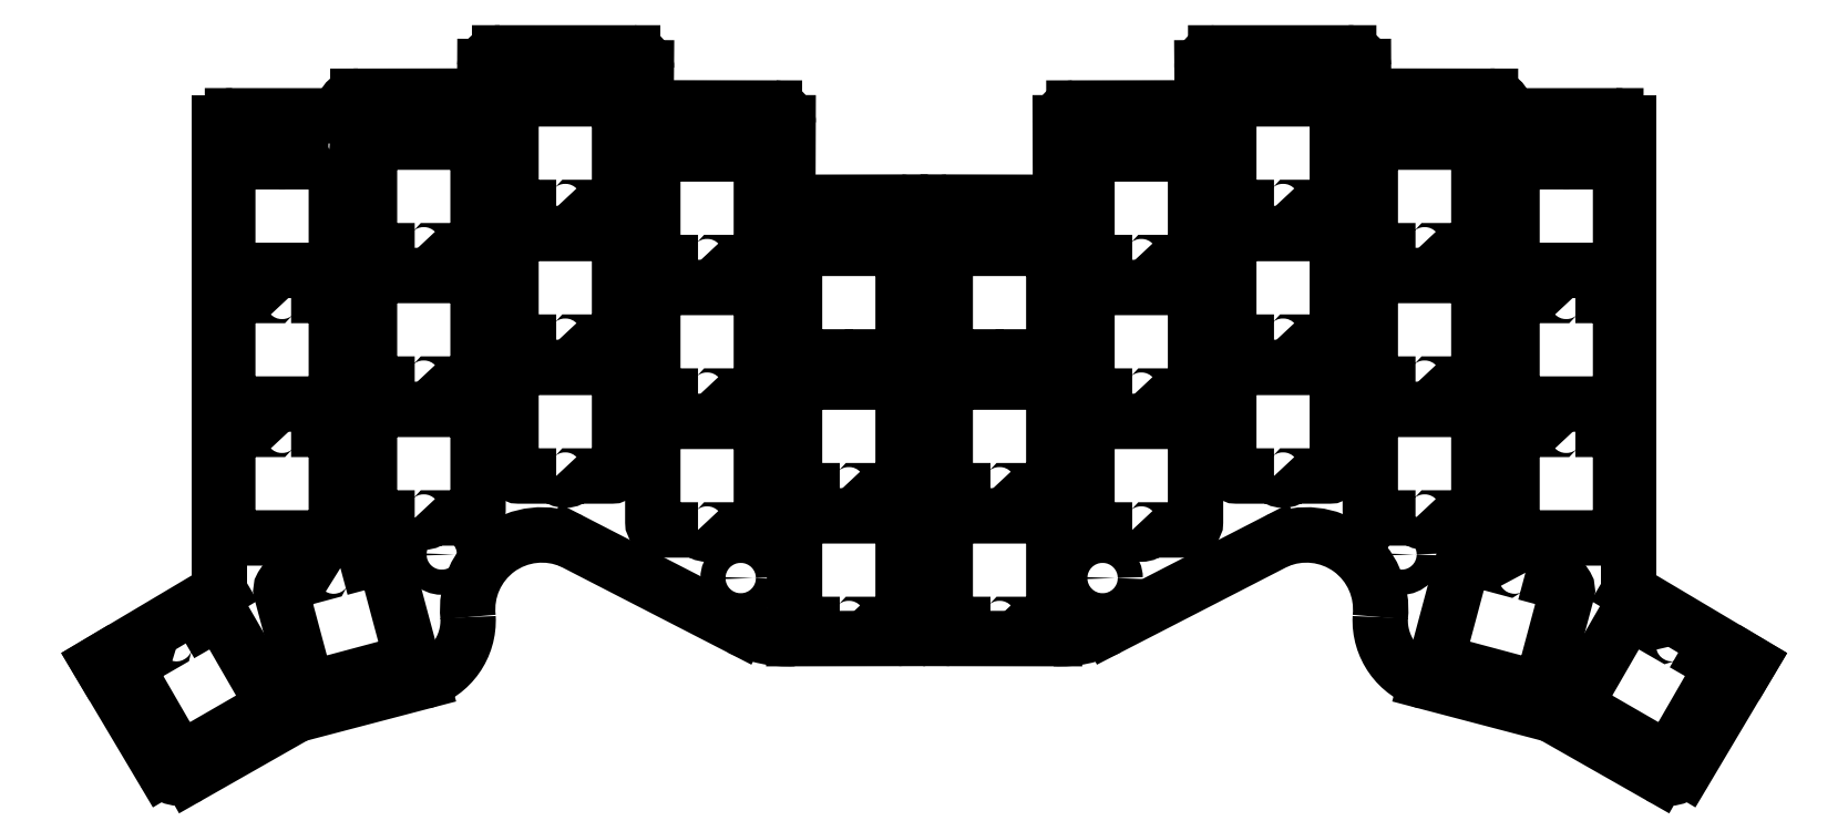
<metadata>
{"format":"dxf","ext":"dxf","renderer":"ezdxf+matplotlib","layout":"modelspace","background":"white","min_lineweight":24,"dpi":150}
</metadata>
<code>
0
SECTION
2
ENTITIES
0
LWPOLYLINE
8
0
90
10
70
1
43
0
10
5.545
20
-3.316
42
0.456
10
5.636
20
-3.316
10
5.823
20
-3.316
42
0.4142
10
5.862
20
-3.277
10
5.862
20
-2.812
42
0.4142
10
5.823
20
-2.773
10
5.358
20
-2.773
42
0.4142
10
5.319
20
-2.812
10
5.319
20
-3.277
42
0.4142
10
5.358
20
-3.316
0
LWPOLYLINE
8
0
90
10
70
1
43
0
10
4.836
20
-3.513
42
0.456
10
4.926
20
-3.513
10
5.113
20
-3.513
42
0.4142
10
5.153
20
-3.473
10
5.153
20
-3.009
42
0.4142
10
5.113
20
-2.969
10
4.649
20
-2.969
42
0.4142
10
4.609
20
-3.009
10
4.609
20
-3.473
42
0.4142
10
4.649
20
-3.513
0
LWPOLYLINE
8
0
90
10
70
1
43
0
10
3.418
20
-2.115
42
0.456
10
3.508
20
-2.115
10
3.695
20
-2.115
42
0.4142
10
3.735
20
-2.076
10
3.735
20
-1.611
42
0.4142
10
3.695
20
-1.572
10
3.231
20
-1.572
42
0.4142
10
3.191
20
-1.611
10
3.191
20
-2.076
42
0.4142
10
3.231
20
-2.115
0
LWPOLYLINE
8
0
90
10
70
1
43
0
10
2.799
20
-3.009
42
0.456
10
2.709
20
-3.009
10
2.522
20
-3.009
42
0.4142
10
2.482
20
-3.049
10
2.482
20
-3.513
42
0.4142
10
2.522
20
-3.553
10
2.986
20
-3.553
42
0.4142
10
3.026
20
-3.513
10
3.026
20
-3.049
42
0.4142
10
2.986
20
-3.009
0
LWPOLYLINE
8
0
90
10
70
1
43
0
10
3.046
20
-3.704
42
0.456
10
2.958
20
-3.727
10
2.778
20
-3.775
42
0.4142
10
2.75
20
-3.824
10
2.87
20
-4.272
42
0.4142
10
2.918
20
-4.3
10
3.367
20
-4.18
42
0.4142
10
3.395
20
-4.132
10
3.275
20
-3.683
42
0.4142
10
3.227
20
-3.655
0
LWPOLYLINE
8
0
90
10
70
1
43
0
10
4.126
20
-1.899
42
0.456
10
4.217
20
-1.899
10
4.404
20
-1.899
42
0.4142
10
4.443
20
-1.86
10
4.443
20
-1.395
42
0.4142
10
4.404
20
-1.356
10
3.939
20
-1.356
42
0.4142
10
3.9
20
-1.395
10
3.9
20
-1.86
42
0.4142
10
3.939
20
-1.899
0
LWPOLYLINE
8
0
90
10
70
1
43
0
10
4.836
20
-2.843
42
0.456
10
4.926
20
-2.843
10
5.113
20
-2.843
42
0.4142
10
5.153
20
-2.803
10
5.153
20
-2.339
42
0.4142
10
5.113
20
-2.299
10
4.649
20
-2.299
42
0.4142
10
4.609
20
-2.339
10
4.609
20
-2.803
42
0.4142
10
4.649
20
-2.843
0
LWPOLYLINE
8
0
90
10
70
1
43
0
10
5.545
20
-3.986
42
0.456
10
5.636
20
-3.986
10
5.823
20
-3.986
42
0.4142
10
5.862
20
-3.946
10
5.862
20
-3.482
42
0.4142
10
5.823
20
-3.442
10
5.358
20
-3.442
42
0.4142
10
5.319
20
-3.482
10
5.319
20
-3.946
42
0.4142
10
5.358
20
-3.986
0
LWPOLYLINE
8
0
90
10
70
1
43
0
10
4.126
20
-3.243
42
0.456
10
4.217
20
-3.243
10
4.404
20
-3.243
42
0.4142
10
4.443
20
-3.203
10
4.443
20
-2.739
42
0.4142
10
4.404
20
-2.699
10
3.939
20
-2.699
42
0.4142
10
3.9
20
-2.739
10
3.9
20
-3.203
42
0.4142
10
3.939
20
-3.243
0
LWPOLYLINE
8
0
90
10
70
1
43
0
10
3.418
20
-2.783
42
0.456
10
3.508
20
-2.783
10
3.695
20
-2.783
42
0.4142
10
3.735
20
-2.743
10
3.735
20
-2.279
42
0.4142
10
3.695
20
-2.239
10
3.231
20
-2.239
42
0.4142
10
3.191
20
-2.279
10
3.191
20
-2.743
42
0.4142
10
3.231
20
-2.783
0
LWPOLYLINE
8
0
90
10
70
1
43
0
10
2.799
20
-2.339
42
0.456
10
2.709
20
-2.339
10
2.522
20
-2.339
42
0.4142
10
2.482
20
-2.379
10
2.482
20
-2.843
42
0.4142
10
2.522
20
-2.883
10
2.986
20
-2.883
42
0.4142
10
3.026
20
-2.843
10
3.026
20
-2.379
42
0.4142
10
2.986
20
-2.339
0
LWPOLYLINE
8
0
90
10
70
1
43
0
10
3.418
20
-3.453
42
0.456
10
3.508
20
-3.453
10
3.695
20
-3.453
42
0.4142
10
3.735
20
-3.413
10
3.735
20
-2.949
42
0.4142
10
3.695
20
-2.909
10
3.231
20
-2.909
42
0.4142
10
3.191
20
-2.949
10
3.191
20
-3.413
42
0.4142
10
3.231
20
-3.453
0
LWPOLYLINE
8
0
90
10
70
1
43
0
10
4.126
20
-2.573
42
0.456
10
4.217
20
-2.573
10
4.404
20
-2.573
42
0.4142
10
4.443
20
-2.533
10
4.443
20
-2.069
42
0.4142
10
4.404
20
-2.029
10
3.939
20
-2.029
42
0.4142
10
3.9
20
-2.069
10
3.9
20
-2.533
42
0.4142
10
3.939
20
-2.573
0
LWPOLYLINE
8
0
90
10
70
1
43
0
10
4.836
20
-2.174
42
0.456
10
4.926
20
-2.174
10
5.113
20
-2.174
42
0.4142
10
5.153
20
-2.135
10
5.153
20
-1.671
42
0.4142
10
5.113
20
-1.631
10
4.649
20
-1.631
42
0.4142
10
4.609
20
-1.671
10
4.609
20
-2.135
42
0.4142
10
4.649
20
-2.174
0
LWPOLYLINE
8
0
90
10
70
1
43
0
10
2.245
20
-4.035
42
0.456
10
2.167
20
-4.08
10
2.005
20
-4.173
42
0.4142
10
1.99
20
-4.227
10
2.223
20
-4.63
42
0.4142
10
2.276
20
-4.644
10
2.679
20
-4.412
42
0.4142
10
2.693
20
-4.358
10
2.461
20
-3.956
42
0.4142
10
2.407
20
-3.941
0
LWPOLYLINE
8
0
90
10
70
1
43
0
10
5.862
20
-2.143
42
0.4142
10
5.823
20
-2.104
10
5.358
20
-2.104
42
0.4142
10
5.319
20
-2.143
10
5.319
20
-2.608
42
0.4142
10
5.358
20
-2.647
10
5.545
20
-2.647
42
0.456
10
5.636
20
-2.647
10
5.823
20
-2.647
42
0.4142
10
5.862
20
-2.608
0
LWPOLYLINE
8
0
90
10
70
1
43
0
10
2.986
20
-1.671
10
2.799
20
-1.671
42
0.456
10
2.709
20
-1.671
10
2.522
20
-1.671
42
0.4142
10
2.482
20
-1.71
10
2.482
20
-2.174
42
0.4142
10
2.522
20
-2.214
10
2.986
20
-2.214
42
0.4142
10
3.026
20
-2.174
10
3.026
20
-1.71
42
0.4142
0
LINE
8
0
10
5.914
20
-2.351
30
0
11
5.914
21
-3.491
31
0
0
LINE
8
0
10
5.914
20
-3.491
30
0
11
5.915
21
-3.956
31
0
0
ARC
8
0
10
5.831
20
-3.971
30
0
40
0.0849
210
0
220
0
230
1
50
-88.22
51
9.878
0
LINE
8
0
10
5.834
20
-4.056
30
0
11
5.315
21
-4.057
31
0
0
ARC
8
0
10
5.288
20
-3.503
30
0
40
0.5539
210
0
220
0
230
1
50
243.8
51
272.8
0
LINE
8
0
10
5.043
20
-4
30
0
11
4.204
21
-3.569
31
0
0
ARC
8
0
10
4.055
20
-3.91
30
0
40
0.372
210
0
220
-0
230
1
50
66.33
51
186
0
ARC
8
0
10
3.366
20
-3.966
30
0
40
0.3191
210
0
220
0
230
1
50
-73.63
51
3.062
0
LINE
8
0
10
3.456
20
-4.272
30
0
11
2.827
21
-4.437
31
0
0
LINE
8
0
10
2.827
20
-4.437
30
0
11
2.291
21
-4.742
31
0
0
ARC
8
0
10
2.241
20
-4.65
30
0
40
0.1051
210
0
220
0
230
1
50
216.1
51
298.2
0
LINE
8
0
10
2.156
20
-4.711
30
0
11
1.838
21
-4.177
31
0
0
LINE
8
0
10
1.838
20
-4.177
30
0
11
2.441
21
-3.819
31
0
0
LINE
8
0
10
2.441
20
-1.477
30
0
11
2.441
21
-3.819
31
0
0
ARC
8
0
10
2.503
20
-1.512
30
0
40
0.07187
210
0
220
-0
230
1
50
88.23
51
150.4
0
LINE
8
0
10
2.506
20
-1.44
30
0
11
3.026
21
-1.441
31
0
0
ARC
8
0
10
3.026
20
-1.408
30
0
40
0.03298
210
0
220
0
230
1
50
269.8
51
354.3
0
ARC
8
0
10
3.131
20
-1.414
30
0
40
0.07187
210
0
220
-0
230
1
50
88.23
51
177.3
0
LINE
8
0
10
3.133
20
-1.342
30
0
11
3.735
21
-1.342
31
0
0
ARC
8
0
10
3.737
20
-1.311
30
0
40
0.03101
210
0
220
0
230
1
50
266.4
51
358.8
0
LINE
8
0
10
3.768
20
-1.311
30
0
11
3.769
21
-1.194
31
0
0
ARC
8
0
10
3.841
20
-1.197
30
0
40
0.07186
210
0
220
-0
230
1
50
88.22
51
177.3
0
LINE
8
0
10
3.843
20
-1.125
30
0
11
4.508
21
-1.125
31
0
0
ARC
8
0
10
4.505
20
-1.197
30
0
40
0.07187
210
0
220
0
230
1
50
-1.772
51
87.34
0
LINE
8
0
10
4.577
20
-1.199
30
0
11
4.576
21
-1.368
31
0
0
ARC
8
0
10
4.607
20
-1.37
30
0
40
0.03104
210
0
220
0
230
1
50
176.5
51
268.8
0
LINE
8
0
10
4.606
20
-1.401
30
0
11
5.218
21
-1.401
31
0
0
ARC
8
0
10
5.215
20
-1.473
30
0
40
0.07183
210
0
220
0
230
1
50
-1.287
51
87.33
0
LINE
8
0
10
5.286
20
-1.475
30
0
11
5.285
21
-1.84
31
0
0
ARC
8
0
10
5.316
20
-1.842
30
0
40
0.03103
210
0
220
0
230
1
50
176.5
51
268.8
0
LINE
8
0
10
5.315
20
-1.873
30
0
11
5.848
21
-1.872
31
0
0
ARC
8
0
10
5.844
20
-1.944
30
0
40
0.07183
210
0
220
0
230
1
50
-1.288
51
87.34
0
LINE
8
0
10
5.916
20
-1.946
30
0
11
5.916
21
-2.017
31
0
0
LINE
8
0
10
5.916
20
-2.017
30
0
11
5.914
21
-2.351
31
0
0
CIRCLE
8
0
10
3.553
20
-3.635
30
0
40
0.06299
210
0
220
0
230
1
0
CIRCLE
8
0
10
5.049
20
-3.754
30
0
40
0.06299
210
0
220
0
230
1
0
CIRCLE
8
0
10
3.041
20
-1.549
30
0
40
0.06299
210
0
220
0
230
1
0
CIRCLE
8
0
10
5.325
20
-1.982
30
0
40
0.06299
210
0
220
0
230
1
0
CIRCLE
8
0
10
4.577
20
-1.509
30
0
40
0.06299
210
0
220
0
230
1
0
CIRCLE
8
0
10
7.333
20
-1.509
30
0
40
0.06299
210
0
220
0
230
1
0
CIRCLE
8
0
10
6.585
20
-1.982
30
0
40
0.06299
210
0
220
0
230
1
0
CIRCLE
8
0
10
8.868
20
-1.549
30
0
40
0.06299
210
0
220
0
230
1
0
CIRCLE
8
0
10
6.86
20
-3.754
30
0
40
0.06299
210
0
220
0
230
1
0
CIRCLE
8
0
10
8.356
20
-3.635
30
0
40
0.06299
210
0
220
0
230
1
0
LWPOLYLINE
8
0
90
10
70
1
43
0
10
6.299
20
-3.316
42
0.456
10
6.39
20
-3.316
10
6.577
20
-3.316
42
0.4142
10
6.616
20
-3.277
10
6.616
20
-2.812
42
0.4142
10
6.577
20
-2.773
10
6.112
20
-2.773
42
0.4142
10
6.073
20
-2.812
10
6.073
20
-3.277
42
0.4142
10
6.112
20
-3.316
0
LWPOLYLINE
8
0
90
10
70
1
43
0
10
7.009
20
-3.513
42
0.456
10
7.099
20
-3.513
10
7.286
20
-3.513
42
0.4142
10
7.326
20
-3.473
10
7.326
20
-3.009
42
0.4142
10
7.286
20
-2.969
10
6.822
20
-2.969
42
0.4142
10
6.782
20
-3.009
10
6.782
20
-3.473
42
0.4142
10
6.822
20
-3.513
0
LWPOLYLINE
8
0
90
10
70
1
43
0
10
8.426
20
-2.115
42
0.456
10
8.517
20
-2.115
10
8.704
20
-2.115
42
0.4142
10
8.743
20
-2.076
10
8.743
20
-1.611
42
0.4142
10
8.704
20
-1.572
10
8.239
20
-1.572
42
0.4142
10
8.2
20
-1.611
10
8.2
20
-2.076
42
0.4142
10
8.239
20
-2.115
0
LWPOLYLINE
8
0
90
10
70
1
43
0
10
9.226
20
-3.009
42
0.456
10
9.136
20
-3.009
10
8.949
20
-3.009
42
0.4142
10
8.909
20
-3.049
10
8.909
20
-3.513
42
0.4142
10
8.949
20
-3.553
10
9.413
20
-3.553
42
0.4142
10
9.453
20
-3.513
10
9.453
20
-3.049
42
0.4142
10
9.413
20
-3.009
0
LWPOLYLINE
8
0
90
10
70
1
43
0
10
8.976
20
-3.727
42
0.456
10
8.889
20
-3.704
10
8.708
20
-3.655
42
0.4142
10
8.66
20
-3.683
10
8.54
20
-4.132
42
0.4142
10
8.568
20
-4.18
10
9.016
20
-4.3
42
0.4142
10
9.065
20
-4.272
10
9.185
20
-3.824
42
0.4142
10
9.157
20
-3.775
0
LWPOLYLINE
8
0
90
10
70
1
43
0
10
7.718
20
-1.899
42
0.456
10
7.809
20
-1.899
10
7.996
20
-1.899
42
0.4142
10
8.035
20
-1.86
10
8.035
20
-1.395
42
0.4142
10
7.996
20
-1.356
10
7.531
20
-1.356
42
0.4142
10
7.492
20
-1.395
10
7.492
20
-1.86
42
0.4142
10
7.531
20
-1.899
0
LWPOLYLINE
8
0
90
10
70
1
43
0
10
7.009
20
-2.843
42
0.456
10
7.099
20
-2.843
10
7.286
20
-2.843
42
0.4142
10
7.326
20
-2.803
10
7.326
20
-2.339
42
0.4142
10
7.286
20
-2.299
10
6.822
20
-2.299
42
0.4142
10
6.782
20
-2.339
10
6.782
20
-2.803
42
0.4142
10
6.822
20
-2.843
0
LWPOLYLINE
8
0
90
10
70
1
43
0
10
6.299
20
-3.986
42
0.456
10
6.39
20
-3.986
10
6.577
20
-3.986
42
0.4142
10
6.616
20
-3.946
10
6.616
20
-3.482
42
0.4142
10
6.577
20
-3.442
10
6.112
20
-3.442
42
0.4142
10
6.073
20
-3.482
10
6.073
20
-3.946
42
0.4142
10
6.112
20
-3.986
0
LWPOLYLINE
8
0
90
10
70
1
43
0
10
7.718
20
-3.243
42
0.456
10
7.809
20
-3.243
10
7.996
20
-3.243
42
0.4142
10
8.035
20
-3.203
10
8.035
20
-2.739
42
0.4142
10
7.996
20
-2.699
10
7.531
20
-2.699
42
0.4142
10
7.492
20
-2.739
10
7.492
20
-3.203
42
0.4142
10
7.531
20
-3.243
0
LWPOLYLINE
8
0
90
10
70
1
43
0
10
8.426
20
-2.783
42
0.456
10
8.517
20
-2.783
10
8.704
20
-2.783
42
0.4142
10
8.743
20
-2.743
10
8.743
20
-2.279
42
0.4142
10
8.704
20
-2.239
10
8.239
20
-2.239
42
0.4142
10
8.2
20
-2.279
10
8.2
20
-2.743
42
0.4142
10
8.239
20
-2.783
0
LWPOLYLINE
8
0
90
10
70
1
43
0
10
9.226
20
-2.339
42
0.456
10
9.136
20
-2.339
10
8.949
20
-2.339
42
0.4142
10
8.909
20
-2.379
10
8.909
20
-2.843
42
0.4142
10
8.949
20
-2.883
10
9.413
20
-2.883
42
0.4142
10
9.453
20
-2.843
10
9.453
20
-2.379
42
0.4142
10
9.413
20
-2.339
0
LWPOLYLINE
8
0
90
10
70
1
43
0
10
8.426
20
-3.453
42
0.456
10
8.517
20
-3.453
10
8.704
20
-3.453
42
0.4142
10
8.743
20
-3.413
10
8.743
20
-2.949
42
0.4142
10
8.704
20
-2.909
10
8.239
20
-2.909
42
0.4142
10
8.2
20
-2.949
10
8.2
20
-3.413
42
0.4142
10
8.239
20
-3.453
0
LWPOLYLINE
8
0
90
10
70
1
43
0
10
7.718
20
-2.573
42
0.456
10
7.809
20
-2.573
10
7.996
20
-2.573
42
0.4142
10
8.035
20
-2.533
10
8.035
20
-2.069
42
0.4142
10
7.996
20
-2.029
10
7.531
20
-2.029
42
0.4142
10
7.492
20
-2.069
10
7.492
20
-2.533
42
0.4142
10
7.531
20
-2.573
0
LWPOLYLINE
8
0
90
10
70
1
43
0
10
7.009
20
-2.174
42
0.456
10
7.099
20
-2.174
10
7.286
20
-2.174
42
0.4142
10
7.326
20
-2.135
10
7.326
20
-1.671
42
0.4142
10
7.286
20
-1.631
10
6.822
20
-1.631
42
0.4142
10
6.782
20
-1.671
10
6.782
20
-2.135
42
0.4142
10
6.822
20
-2.174
0
LWPOLYLINE
8
0
90
10
70
1
43
0
10
9.768
20
-4.08
42
0.456
10
9.69
20
-4.035
10
9.528
20
-3.941
42
0.4142
10
9.474
20
-3.956
10
9.242
20
-4.358
42
0.4142
10
9.256
20
-4.412
10
9.658
20
-4.644
42
0.4142
10
9.712
20
-4.63
10
9.944
20
-4.227
42
0.4142
10
9.93
20
-4.173
0
LWPOLYLINE
8
0
90
10
70
1
43
0
10
6.112
20
-2.104
42
0.4142
10
6.073
20
-2.143
10
6.073
20
-2.608
42
0.4142
10
6.112
20
-2.647
10
6.299
20
-2.647
42
0.456
10
6.39
20
-2.647
10
6.577
20
-2.647
42
0.4142
10
6.616
20
-2.608
10
6.616
20
-2.143
42
0.4142
10
6.577
20
-2.104
0
LWPOLYLINE
8
0
90
10
70
1
43
0
10
9.413
20
-2.214
42
0.4142
10
9.453
20
-2.174
10
9.453
20
-1.71
42
0.4142
10
9.413
20
-1.671
10
9.226
20
-1.671
42
0.456
10
9.136
20
-1.671
10
8.949
20
-1.671
42
0.4142
10
8.909
20
-1.71
10
8.909
20
-2.174
42
0.4142
10
8.949
20
-2.214
0
LINE
8
0
10
6.021
20
-3.491
30
0
11
6.021
21
-2.351
31
0
0
LINE
8
0
10
6.021
20
-2.351
30
0
11
6.018
21
-2.017
31
0
0
LINE
8
0
10
6.018
20
-2.017
30
0
11
6.019
21
-1.946
31
0
0
ARC
8
0
10
6.09
20
-1.944
30
0
40
0.07183
210
0
220
0
230
1
50
92.66
51
181.3
0
LINE
8
0
10
6.087
20
-1.872
30
0
11
6.619
21
-1.873
31
0
0
ARC
8
0
10
6.619
20
-1.842
30
0
40
0.03103
210
0
220
0
230
1
50
-88.79
51
3.529
0
LINE
8
0
10
6.65
20
-1.84
30
0
11
6.648
21
-1.475
31
0
0
ARC
8
0
10
6.72
20
-1.473
30
0
40
0.07183
210
0
220
0
230
1
50
92.67
51
181.3
0
LINE
8
0
10
6.717
20
-1.401
30
0
11
7.329
21
-1.401
31
0
0
ARC
8
0
10
7.328
20
-1.37
30
0
40
0.03104
210
0
220
0
230
1
50
-88.78
51
3.515
0
LINE
8
0
10
7.359
20
-1.368
30
0
11
7.358
21
-1.199
31
0
0
ARC
8
0
10
7.43
20
-1.197
30
0
40
0.07187
210
0
220
0
230
1
50
92.66
51
181.8
0
LINE
8
0
10
7.426
20
-1.125
30
0
11
8.092
21
-1.125
31
0
0
ARC
8
0
10
8.094
20
-1.197
30
0
40
0.07186
210
0
220
-0
230
1
50
2.653
51
91.78
0
LINE
8
0
10
8.166
20
-1.194
30
0
11
8.167
21
-1.311
31
0
0
ARC
8
0
10
8.198
20
-1.311
30
0
40
0.03101
210
0
220
0
230
1
50
181.2
51
273.6
0
LINE
8
0
10
8.2
20
-1.342
30
0
11
8.801
21
-1.342
31
0
0
ARC
8
0
10
8.804
20
-1.414
30
0
40
0.07187
210
0
220
-0
230
1
50
2.664
51
91.77
0
ARC
8
0
10
8.908
20
-1.408
30
0
40
0.03298
210
0
220
0
230
1
50
185.7
51
270.2
0
LINE
8
0
10
8.908
20
-1.441
30
0
11
9.429
21
-1.44
31
0
0
ARC
8
0
10
9.431
20
-1.512
30
0
40
0.07187
210
0
220
-0
230
1
50
29.56
51
91.77
0
LINE
8
0
10
10.1
20
-4.177
30
0
11
9.779
21
-4.711
31
0
0
ARC
8
0
10
9.694
20
-4.65
30
0
40
0.1051
210
0
220
0
230
1
50
241.8
51
323.9
0
LINE
8
0
10
9.644
20
-4.742
30
0
11
9.108
21
-4.437
31
0
0
LINE
8
0
10
9.108
20
-4.437
30
0
11
8.479
21
-4.272
31
0
0
ARC
8
0
10
8.569
20
-3.966
30
0
40
0.3191
210
0
220
0
230
1
50
176.9
51
253.6
0
ARC
8
0
10
7.88
20
-3.91
30
0
40
0.372
210
0
220
0
230
1
50
-6.044
51
113.7
0
LINE
8
0
10
7.731
20
-3.569
30
0
11
6.892
21
-4
31
0
0
ARC
8
0
10
6.647
20
-3.503
30
0
40
0.5539
210
0
220
0
230
1
50
267.2
51
296.2
0
LINE
8
0
10
6.62
20
-4.057
30
0
11
6.101
21
-4.056
31
0
0
ARC
8
0
10
6.104
20
-3.971
30
0
40
0.0849
210
0
220
0
230
1
50
170.1
51
268.2
0
LINE
8
0
10
6.02
20
-3.956
30
0
11
6.021
21
-3.491
31
0
0
LINE
8
0
10
9.494
20
-1.477
30
0
11
9.494
21
-3.819
31
0
0
LINE
8
0
10
9.494
20
-3.819
30
0
11
10.1
21
-4.177
31
0
0
ENDSEC
0
EOF

</code>
